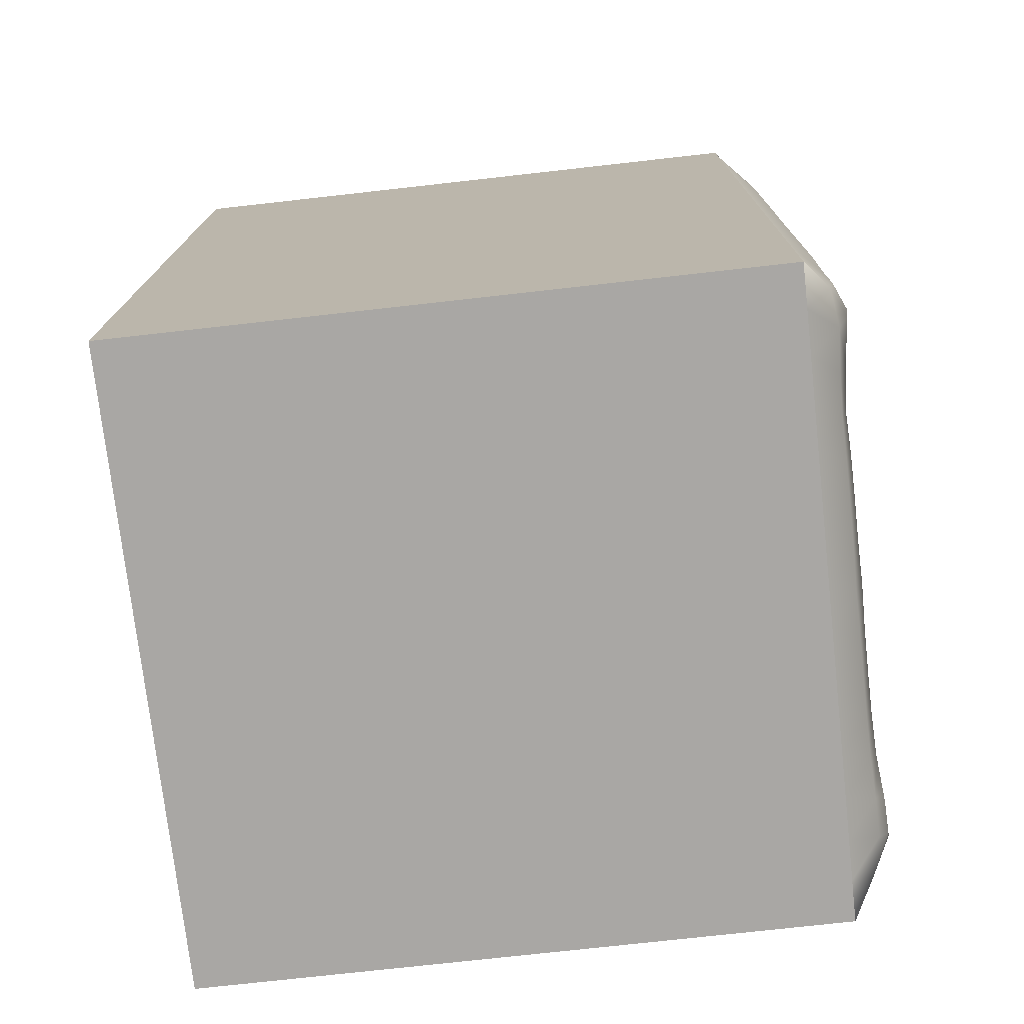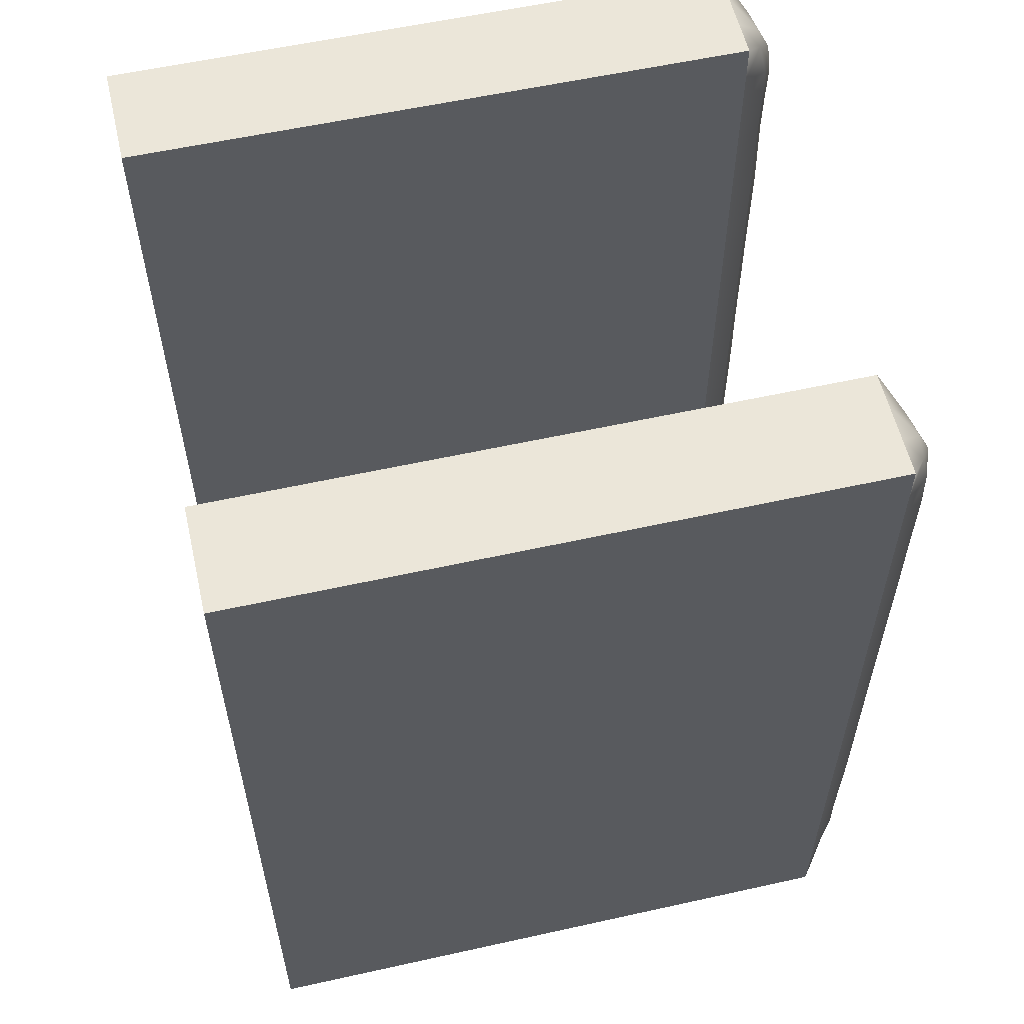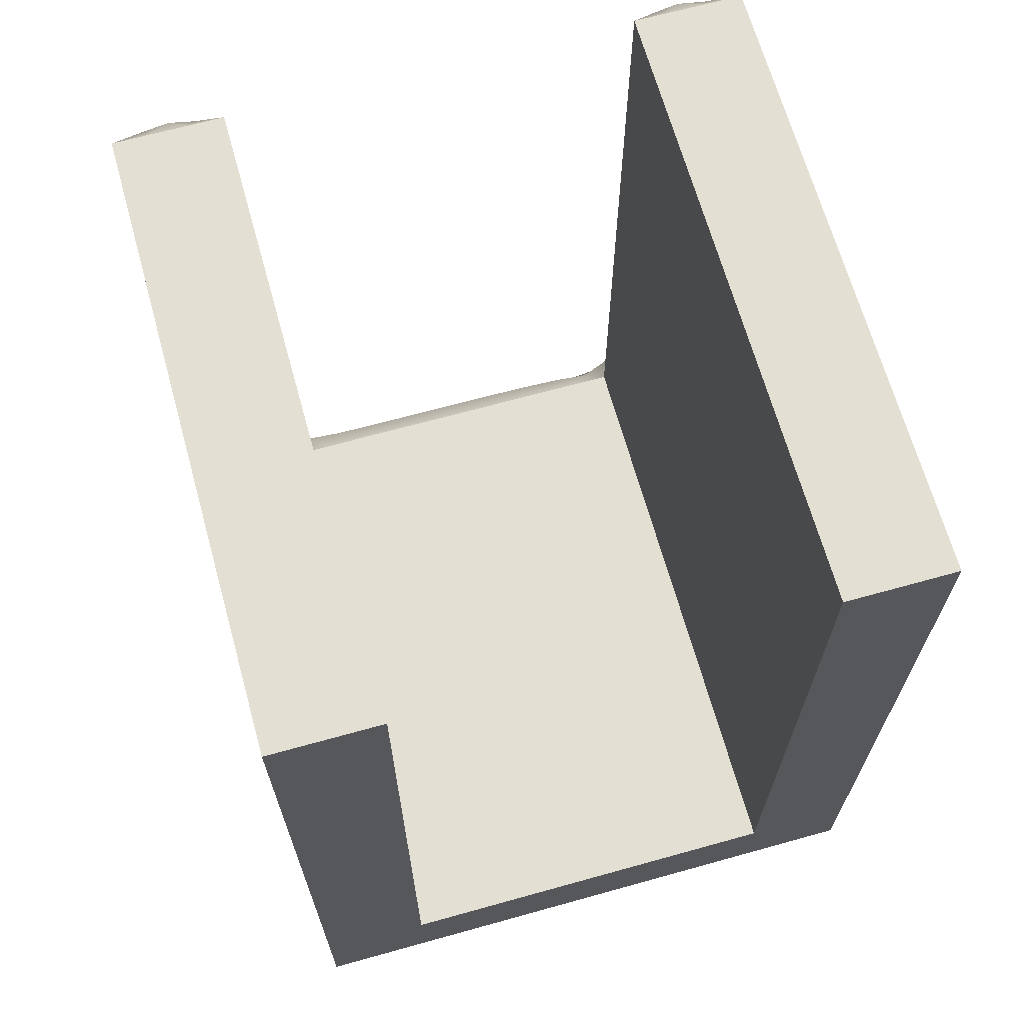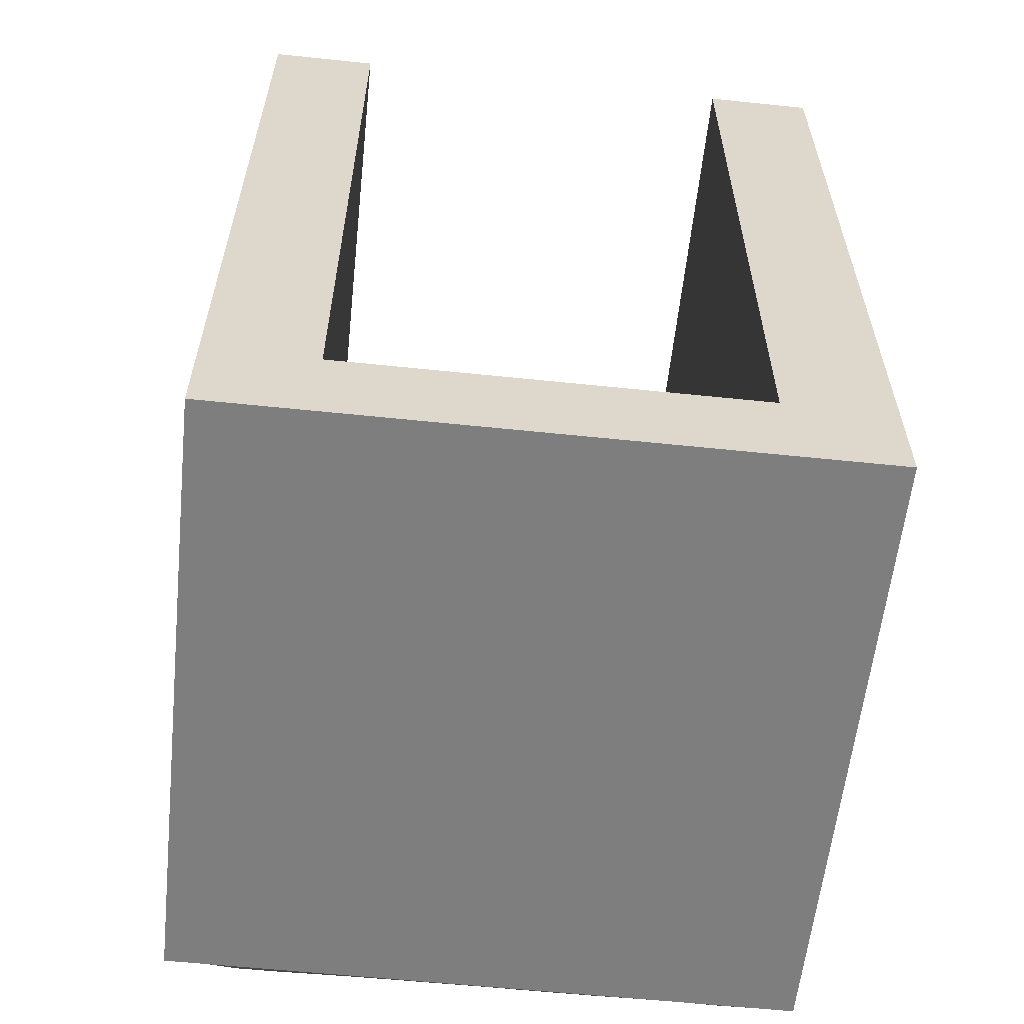
<metadata>
{"format":"obj","ext":"obj","renderer":"f3d","projection":"perspective","resolution":1024,"background":"white","views":[{"elev":-74.8,"azim":-83.6,"up":"+Y"},{"elev":57.4,"azim":-103.0,"up":"+Y"},{"elev":67.1,"azim":164.4,"up":"+Y"},{"elev":-59.5,"azim":173.9,"up":"+Y"}]}
</metadata>
<code>
g ⵡ
v -10 0 11.68
v -10 27.95 11.68
v -8.222 26.27 12.92
v -6.518 27.95 11.68
v -7.995 1.712 13
v -6.518 3.091 11.68
v 8.003 1.66 13.07
v 6.517 3.09 11.68
v 6.518 27.95 11.68
v 8.17 26.19 12.98
v 10 27.95 11.68
v 8.164 1.828 13.11
v 10 0 11.68
v -8.157 1.894 13.03
v -9.05 27.06 12.38
v -7.453 27.07 12.39
v -7.413 2.278 12.96
v 7.391 2.26 13.13
v 7.435 27.04 12.4
v 8.981 27.01 12.46
v 9.067 0.9458 12.44
v -9.01 0.9801 12.49
v -10 1.397 11.68
v -10 2.795 11.68
v -10 4.192 11.68
v -10 5.589 11.68
v -10 6.987 11.68
v -10 8.384 11.68
v -10 9.781 11.68
v -10 11.18 11.68
v -10 12.58 11.68
v -10 13.97 11.68
v -10 15.37 11.68
v -10 16.77 11.68
v -10 18.16 11.68
v -10 19.56 11.68
v -10 20.96 11.68
v -10 22.36 11.68
v -10 23.75 11.68
v -10 25.15 11.68
v -10 26.55 11.68
v -8.839 27.95 11.68
v -7.679 27.95 11.68
v -6.518 26.57 11.68
v -6.518 25.18 11.68
v -6.518 23.8 11.68
v -6.518 22.42 11.68
v -6.518 21.04 11.68
v -6.518 19.66 11.68
v -6.518 18.28 11.68
v -6.518 16.9 11.68
v -6.518 15.52 11.68
v -6.518 14.14 11.68
v -6.518 12.76 11.68
v -6.518 11.38 11.68
v -6.518 9.995 11.68
v -6.518 8.615 11.68
v -6.518 7.234 11.68
v -6.518 5.853 11.68
v -6.518 4.472 11.68
v 6.728 1.617 13.02
v 5.356 1.537 12.87
v 4.017 1.529 12.82
v 2.678 1.53 12.81
v 1.339 1.531 12.81
v -0.000717 1.526 12.83
v -1.34 1.53 12.81
v -2.678 1.526 12.8
v -4.013 1.511 12.78
v -5.34 1.477 12.72
v -6.718 1.578 12.84
v -5.215 3.091 11.68
v -3.911 3.091 11.68
v -2.607 3.091 11.68
v -1.304 3.091 11.68
v -0.000427 3.091 11.68
v 1.303 3.091 11.68
v 2.607 3.091 11.68
v 3.91 3.091 11.68
v 5.214 3.091 11.68
v 8.171 24.92 13.12
v 8.2 23.61 13.1
v 8.209 22.3 13.09
v 8.187 20.95 13.11
v 8.167 19.55 13.13
v 8.169 18.17 13.12
v 8.179 16.81 13.11
v 8.18 15.46 13.11
v 8.177 14.08 13.12
v 8.18 12.71 13.11
v 8.179 11.36 13.11
v 8.168 9.998 13.12
v 8.163 8.617 13.13
v 8.17 7.242 13.12
v 8.176 5.892 13.12
v 8.168 4.544 13.16
v 8.14 3.145 13.22
v 6.517 4.471 11.68
v 6.517 5.852 11.68
v 6.517 7.233 11.68
v 6.517 8.614 11.68
v 6.517 9.995 11.68
v 6.517 11.38 11.68
v 6.518 12.76 11.68
v 6.518 14.14 11.68
v 6.518 15.52 11.68
v 6.518 16.9 11.68
v 6.518 18.28 11.68
v 6.518 19.66 11.68
v 6.518 21.04 11.68
v 6.518 22.42 11.68
v 6.518 23.8 11.68
v 6.518 25.18 11.68
v 6.518 26.57 11.68
v 7.679 27.95 11.68
v 8.839 27.95 11.68
v 10 26.55 11.68
v 10 25.15 11.68
v 10 23.75 11.68
v 10 22.36 11.68
v 10 20.96 11.68
v 10 19.56 11.68
v 10 18.16 11.68
v 10 16.77 11.68
v 10 15.37 11.68
v 10 13.97 11.68
v 10 12.58 11.68
v 10 11.18 11.68
v 10 9.781 11.68
v 10 8.384 11.68
v 10 6.987 11.68
v 10 5.589 11.68
v 10 4.192 11.68
v 10 2.795 11.68
v 10 1.397 11.68
v 8.667 0 11.68
v 7.333 0 11.68
v 6 0 11.68
v 4.667 0 11.68
v 3.333 0 11.68
v 2 0 11.68
v 0.6667 0 11.68
v -0.6667 0 11.68
v -2 0 11.68
v -3.333 0 11.68
v -4.667 0 11.68
v -6 0 11.68
v -7.333 0 11.68
v -8.667 0 11.68
v -8.237 3.206 13
v -8.265 4.521 12.98
v -8.204 5.863 13.07
v -8.169 7.249 13.12
v -8.169 8.634 13.12
v -8.182 9.995 13.11
v -8.19 11.35 13.1
v -8.192 12.72 13.1
v -8.193 14.08 13.1
v -8.19 15.45 13.1
v -8.182 16.8 13.11
v -8.169 18.16 13.12
v -8.163 19.54 13.13
v -8.17 20.92 13.12
v -8.175 22.27 13.12
v -8.171 23.62 13.13
v -8.183 24.99 13.11
v -8.924 25.81 12.71
v -8.876 24.41 12.79
v -8.882 23.01 12.78
v -8.888 21.67 12.78
v -8.874 20.27 12.79
v -8.87 18.87 12.79
v -8.885 17.47 12.78
v -8.898 16.11 12.76
v -8.901 14.72 12.76
v -8.903 13.33 12.76
v -8.9 11.95 12.76
v -8.898 10.56 12.76
v -8.885 9.202 12.78
v -8.871 7.797 12.79
v -8.884 6.389 12.77
v -8.934 4.973 12.71
v -8.949 3.659 12.68
v -8.903 2.331 12.72
v -8.245 27.05 12.53
v -7.629 3.737 12.55
v -7.553 5.068 12.67
v -7.516 6.445 12.72
v -7.504 7.839 12.74
v -7.507 9.229 12.74
v -7.513 10.61 12.73
v -7.516 11.99 12.73
v -7.517 13.37 12.73
v -7.516 14.76 12.73
v -7.513 16.14 12.73
v -7.508 17.52 12.74
v -7.503 18.91 12.74
v -7.503 20.3 12.74
v -7.506 21.68 12.74
v -7.506 23.06 12.74
v -7.508 24.44 12.74
v -7.514 25.79 12.69
v 5.992 2.107 12.7
v 4.661 2.094 12.62
v 3.33 2.095 12.6
v 1.998 2.098 12.6
v 0.6655 2.098 12.6
v -0.6664 2.098 12.6
v -1.998 2.097 12.59
v -3.329 2.089 12.59
v -4.654 2.066 12.56
v -5.967 2.019 12.48
v 7.495 25.75 12.71
v 7.51 24.41 12.74
v 7.522 23.06 12.73
v 7.52 21.7 12.73
v 7.509 20.31 12.74
v 7.504 18.91 12.74
v 7.507 17.52 12.74
v 7.51 16.14 12.74
v 7.509 14.76 12.74
v 7.509 13.37 12.74
v 7.51 11.99 12.74
v 7.506 10.61 12.74
v 7.502 9.223 12.74
v 7.503 7.832 12.74
v 7.507 6.451 12.74
v 7.507 5.078 12.75
v 7.505 3.702 12.82
v 8.202 27 12.57
v 8.9 2.22 12.77
v 8.863 3.633 12.82
v 8.882 5.05 12.79
v 8.889 6.389 12.78
v 8.874 7.78 12.79
v 8.87 9.182 12.79
v 8.884 10.59 12.78
v 8.894 11.94 12.77
v 8.886 13.32 12.78
v 8.886 14.73 12.78
v 8.894 16.11 12.77
v 8.884 17.47 12.78
v 8.871 18.87 12.79
v 8.881 20.28 12.78
v 8.915 21.71 12.75
v 8.926 23.02 12.74
v 8.889 24.36 12.78
v 8.873 25.71 12.77
v -7.816 1.064 12.67
v -6.546 0.9934 12.59
v -5.222 0.943 12.55
v -3.921 0.9595 12.58
v -2.616 0.968 12.59
v -1.308 0.9689 12.59
v 0 0.9561 12.57
v 1.308 0.9693 12.59
v 2.616 0.9704 12.59
v 3.924 0.9706 12.6
v 5.232 0.9769 12.63
v 6.556 1.02 12.69
v 7.831 1.043 12.71
v -10 0.6986 11.68
v -10 2.096 11.68
v -10 6.288 11.68
v -10 7.685 11.68
v -10 9.082 11.68
v -10 11.88 11.68
v -10 14.67 11.68
v -10 17.47 11.68
v -10 18.86 11.68
v -10 20.26 11.68
v -10 23.06 11.68
v -10 24.45 11.68
v 10 27.25 11.68
v 10 25.85 11.68
v 10 24.45 11.68
v 10 20.26 11.68
v 10 18.86 11.68
v 10 17.47 11.68
v 10 14.67 11.68
v 10 13.27 11.68
v 10 10.48 11.68
v 10 9.082 11.68
v 10 7.685 11.68
v 10 4.891 11.68
v 10 3.493 11.68
v -10 0 11.68
v -10 27.95 11.68
v -10 0 -8.315
v -10 27.95 -8.315
v -10 27.95 11.68
v -6.518 27.95 11.68
v -10 27.95 -8.315
v -6.518 27.95 -8.315
v -6.518 27.95 11.68
v -6.518 3.091 11.68
v -6.518 27.95 -8.315
v -6.518 3.091 -8.315
v -6.518 3.091 11.68
v 6.517 3.09 11.68
v -6.518 3.091 -8.315
v 6.517 3.09 -8.315
v 6.517 3.09 11.68
v 6.518 27.95 11.68
v 6.517 3.09 -8.315
v 6.518 27.95 -8.315
v 6.518 27.95 11.68
v 10 27.95 11.68
v 6.518 27.95 -8.315
v 10 27.95 -8.315
v 10 27.95 11.68
v 10 0 11.68
v 10 27.95 -8.315
v 10 0 -8.315
v 10 0 11.68
v -10 0 11.68
v 10 0 -8.315
v -10 0 -8.315
v -10 0 -8.315
v -10 27.95 -8.315
v -8.259 26.21 -8.315
v -6.518 27.95 -8.315
v -8.064 1.546 -8.315
v -6.518 3.091 -8.315
v 8.062 1.545 -8.315
v 6.517 3.09 -8.315
v 6.518 27.95 -8.315
v 8.259 26.21 -8.315
v 10 27.95 -8.315
v 8.259 1.741 -8.315
v 10 0 -8.315
v -8.259 1.741 -8.315
f 184 183 24
f 185 16 43
f 202 201 45
f 212 211 72
f 229 228 98
f 230 20 116
f 248 247 118
f 261 260 137
f 22 14 184
f 15 3 185
f 16 3 202
f 5 71 17
f 7 12 18
f 19 10 230
f 20 10 248
f 12 7 21
f 24 263 184
f 24 183 25
f 263 23 184
f 184 23 22
f 23 262 22
f 1 22 262
f 183 182 25
f 25 182 26
f 182 181 26
f 26 181 264
f 264 181 27
f 181 180 27
f 27 180 265
f 265 180 28
f 180 179 28
f 28 179 266
f 266 179 29
f 179 178 29
f 29 178 30
f 178 177 30
f 30 177 267
f 267 177 31
f 177 176 31
f 31 176 32
f 176 175 32
f 32 175 268
f 268 175 33
f 175 174 33
f 33 174 34
f 174 173 34
f 34 173 269
f 269 173 35
f 173 172 35
f 35 172 270
f 270 172 36
f 172 171 36
f 36 171 271
f 271 171 37
f 171 170 37
f 37 170 38
f 170 169 38
f 38 169 272
f 272 169 39
f 169 168 39
f 39 168 273
f 273 168 40
f 168 167 40
f 40 167 41
f 167 15 41
f 2 41 15
f 43 42 185
f 4 43 16
f 185 42 15
f 2 15 42
f 45 44 202
f 45 201 46
f 202 44 16
f 4 16 44
f 201 200 46
f 46 200 47
f 200 199 47
f 47 199 48
f 199 198 48
f 48 198 49
f 198 197 49
f 49 197 50
f 197 196 50
f 50 196 51
f 196 195 51
f 51 195 52
f 195 194 52
f 52 194 53
f 194 193 53
f 53 193 54
f 193 192 54
f 54 192 55
f 192 191 55
f 55 191 56
f 191 190 56
f 56 190 57
f 190 189 57
f 57 189 58
f 189 188 58
f 58 188 59
f 188 187 59
f 59 187 60
f 187 186 60
f 60 186 6
f 17 6 186
f 72 6 212
f 72 211 73
f 17 212 6
f 211 210 73
f 73 210 74
f 210 209 74
f 74 209 75
f 209 208 75
f 75 208 76
f 208 207 76
f 76 207 77
f 207 206 77
f 77 206 78
f 206 205 78
f 78 205 79
f 205 204 79
f 79 204 80
f 204 203 80
f 80 203 8
f 18 8 203
f 98 8 229
f 98 228 99
f 18 229 8
f 228 227 99
f 99 227 100
f 227 226 100
f 100 226 101
f 226 225 101
f 101 225 102
f 225 224 102
f 102 224 103
f 224 223 103
f 103 223 104
f 223 222 104
f 104 222 105
f 222 221 105
f 105 221 106
f 221 220 106
f 106 220 107
f 220 219 107
f 107 219 108
f 219 218 108
f 108 218 109
f 218 217 109
f 109 217 110
f 217 216 110
f 110 216 111
f 216 215 111
f 111 215 112
f 215 214 112
f 112 214 113
f 214 213 113
f 113 213 114
f 213 19 114
f 9 114 19
f 116 115 230
f 11 116 20
f 230 115 19
f 9 19 115
f 118 275 248
f 118 247 276
f 275 117 248
f 248 117 20
f 117 274 20
f 11 20 274
f 276 247 119
f 247 246 119
f 119 246 120
f 246 245 120
f 120 245 121
f 245 244 121
f 121 244 277
f 277 244 122
f 244 243 122
f 122 243 278
f 278 243 123
f 243 242 123
f 123 242 279
f 279 242 124
f 242 241 124
f 124 241 125
f 241 240 125
f 125 240 280
f 280 240 126
f 240 239 126
f 126 239 281
f 281 239 127
f 239 238 127
f 127 238 128
f 238 237 128
f 128 237 282
f 282 237 129
f 237 236 129
f 129 236 283
f 283 236 130
f 236 235 130
f 130 235 284
f 284 235 131
f 235 234 131
f 131 234 132
f 234 233 132
f 132 233 285
f 285 233 133
f 233 232 133
f 133 232 286
f 286 232 134
f 232 231 134
f 134 231 135
f 231 21 135
f 13 135 21
f 137 136 261
f 137 260 138
f 261 136 21
f 13 21 136
f 260 259 138
f 138 259 139
f 259 258 139
f 139 258 140
f 258 257 140
f 140 257 141
f 257 256 141
f 141 256 142
f 256 255 142
f 142 255 143
f 255 254 143
f 143 254 144
f 254 253 144
f 144 253 145
f 253 252 145
f 145 252 146
f 252 251 146
f 146 251 147
f 251 250 147
f 147 250 148
f 250 249 148
f 148 249 149
f 249 22 149
f 1 149 22
f 14 150 184
f 184 150 183
f 150 151 183
f 183 151 182
f 151 152 182
f 182 152 181
f 152 153 181
f 181 153 180
f 153 154 180
f 180 154 179
f 154 155 179
f 179 155 178
f 155 156 178
f 178 156 177
f 156 157 177
f 177 157 176
f 157 158 176
f 176 158 175
f 158 159 175
f 175 159 174
f 159 160 174
f 174 160 173
f 160 161 173
f 173 161 172
f 161 162 172
f 172 162 171
f 162 163 171
f 171 163 170
f 163 164 170
f 170 164 169
f 164 165 169
f 169 165 168
f 165 166 168
f 168 166 167
f 166 3 167
f 15 167 3
f 16 185 3
f 3 166 202
f 202 166 201
f 166 165 201
f 201 165 200
f 165 164 200
f 200 164 199
f 164 163 199
f 199 163 198
f 163 162 198
f 198 162 197
f 162 161 197
f 197 161 196
f 161 160 196
f 196 160 195
f 160 159 195
f 195 159 194
f 159 158 194
f 194 158 193
f 158 157 193
f 193 157 192
f 157 156 192
f 192 156 191
f 156 155 191
f 191 155 190
f 155 154 190
f 190 154 189
f 154 153 189
f 189 153 188
f 153 152 188
f 188 152 187
f 152 151 187
f 187 151 186
f 151 150 186
f 186 150 17
f 150 14 17
f 5 17 14
f 17 71 212
f 71 70 212
f 212 70 211
f 70 69 211
f 211 69 210
f 69 68 210
f 210 68 209
f 68 67 209
f 209 67 208
f 67 66 208
f 208 66 207
f 66 65 207
f 207 65 206
f 65 64 206
f 206 64 205
f 64 63 205
f 205 63 204
f 63 62 204
f 204 62 203
f 62 61 203
f 203 61 18
f 7 18 61
f 12 97 18
f 18 97 229
f 97 96 229
f 229 96 228
f 96 95 228
f 228 95 227
f 95 94 227
f 227 94 226
f 94 93 226
f 226 93 225
f 93 92 225
f 225 92 224
f 92 91 224
f 224 91 223
f 91 90 223
f 223 90 222
f 90 89 222
f 222 89 221
f 89 88 221
f 221 88 220
f 88 87 220
f 220 87 219
f 87 86 219
f 219 86 218
f 86 85 218
f 218 85 217
f 85 84 217
f 217 84 216
f 84 83 216
f 216 83 215
f 83 82 215
f 215 82 214
f 82 81 214
f 214 81 213
f 81 10 213
f 19 213 10
f 20 230 10
f 10 81 248
f 248 81 247
f 81 82 247
f 247 82 246
f 82 83 246
f 246 83 245
f 83 84 245
f 245 84 244
f 84 85 244
f 244 85 243
f 85 86 243
f 243 86 242
f 86 87 242
f 242 87 241
f 87 88 241
f 241 88 240
f 88 89 240
f 240 89 239
f 89 90 239
f 239 90 238
f 90 91 238
f 238 91 237
f 91 92 237
f 237 92 236
f 92 93 236
f 236 93 235
f 93 94 235
f 235 94 234
f 94 95 234
f 234 95 233
f 95 96 233
f 233 96 232
f 96 97 232
f 232 97 231
f 97 12 231
f 21 231 12
f 21 7 261
f 7 61 261
f 261 61 260
f 61 62 260
f 260 62 259
f 62 63 259
f 259 63 258
f 63 64 258
f 258 64 257
f 64 65 257
f 257 65 256
f 65 66 256
f 256 66 255
f 255 66 254
f 66 67 254
f 254 67 253
f 67 68 253
f 253 68 252
f 68 69 252
f 252 69 251
f 69 70 251
f 251 70 250
f 70 71 250
f 250 71 249
f 71 5 249
f 249 5 22
f 14 22 5
f 1 1 1
f 289 287 288
f 289 288 290
f 293 291 292
f 293 292 294
f 297 295 296
f 297 296 298
f 301 299 300
f 301 300 302
f 305 303 304
f 305 304 306
f 309 307 308
f 309 308 310
f 313 311 312
f 313 312 314
f 317 315 316
f 317 316 318
f 1 1 1
f 320 321 332
f 320 322 321
f 324 323 332
f 326 325 323
f 326 327 328
f 327 329 328
f 331 330 328
f 323 325 319
f 332 319 320
f 324 332 321
f 321 322 324
f 323 324 326
f 326 328 330
f 330 325 326
f 328 329 331
f 331 319 325
f 319 332 323
f 325 330 331

</code>
